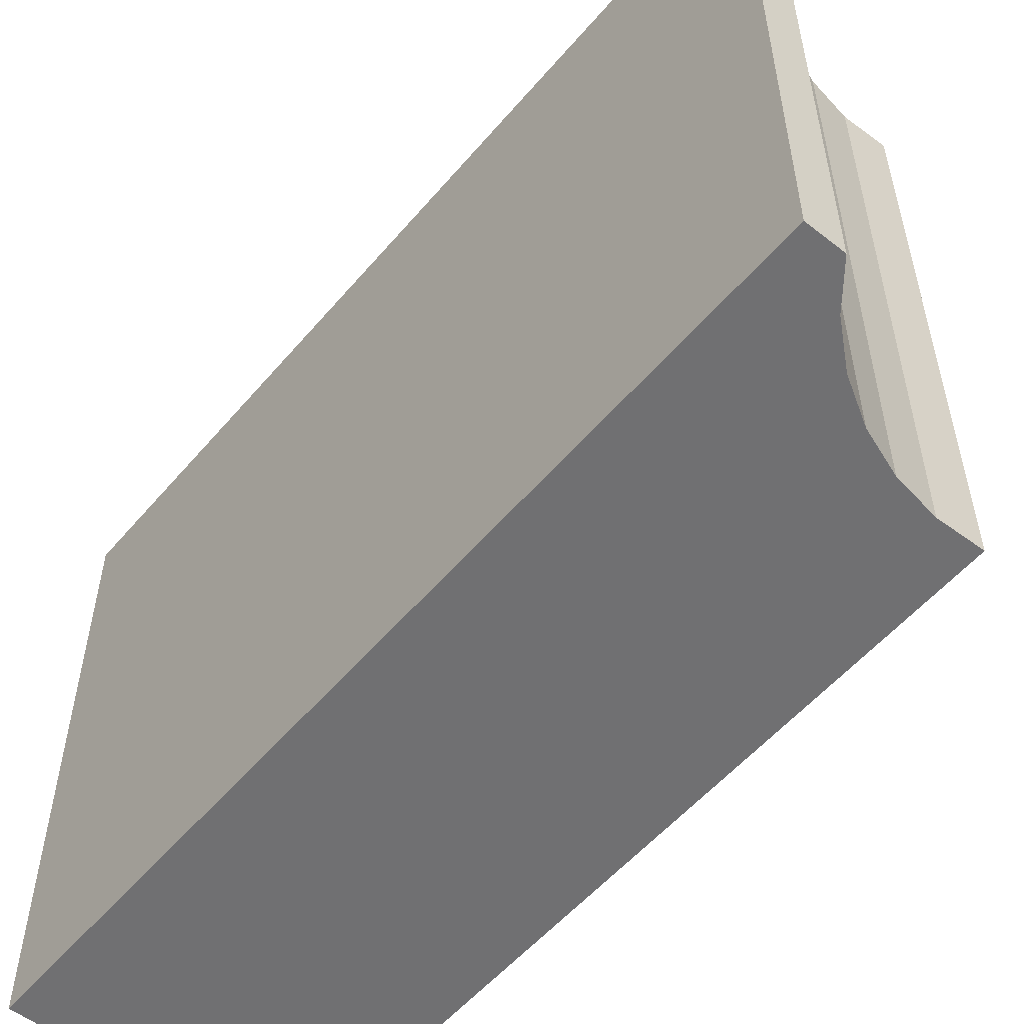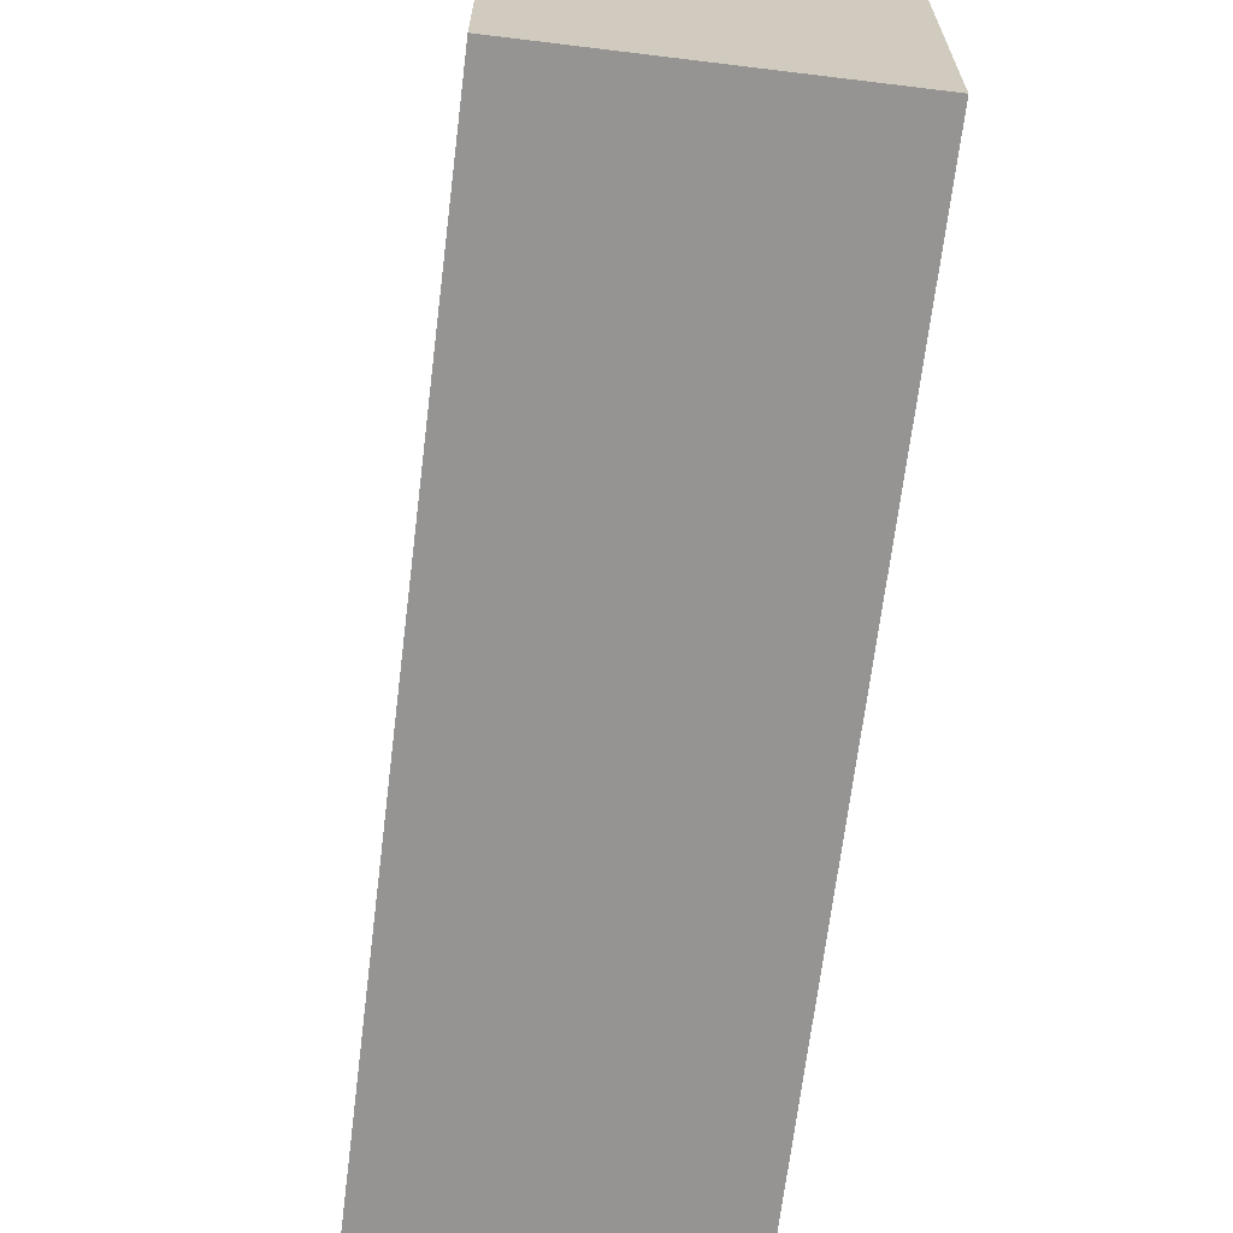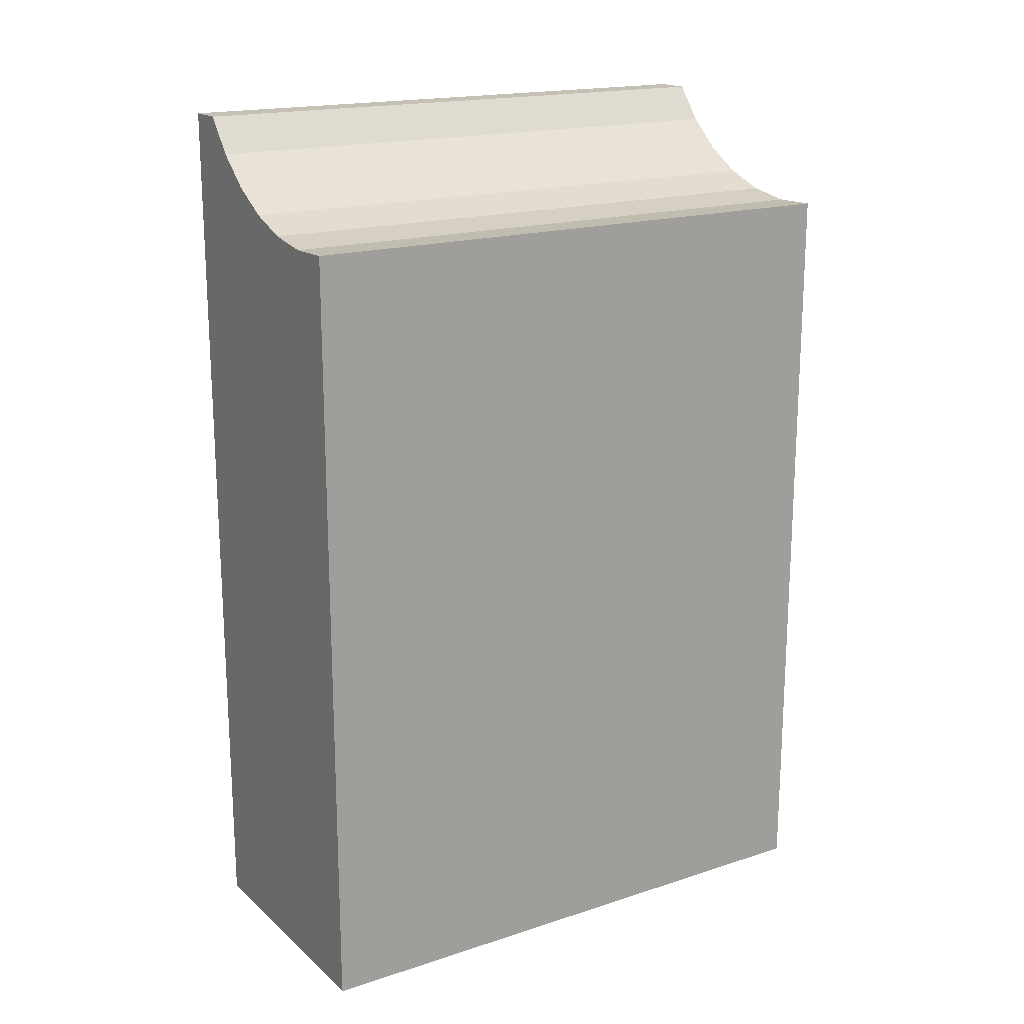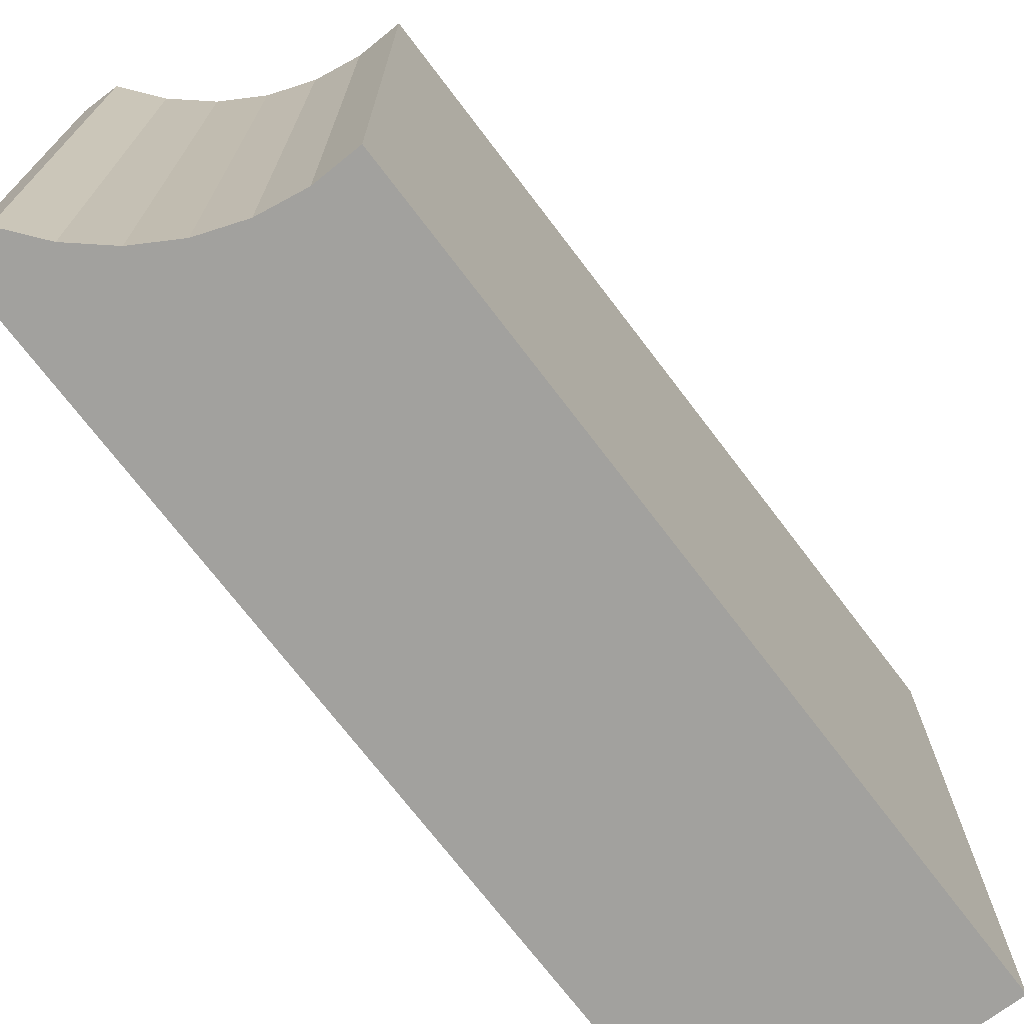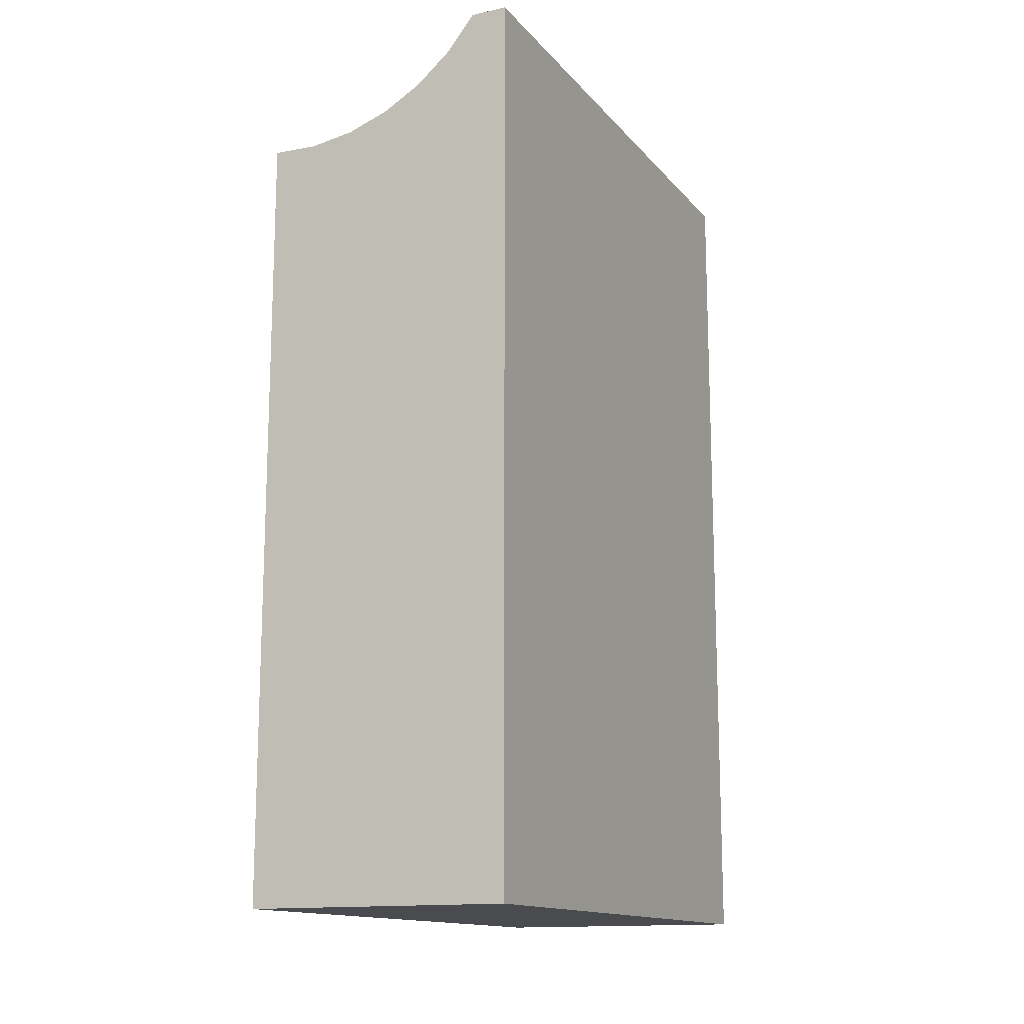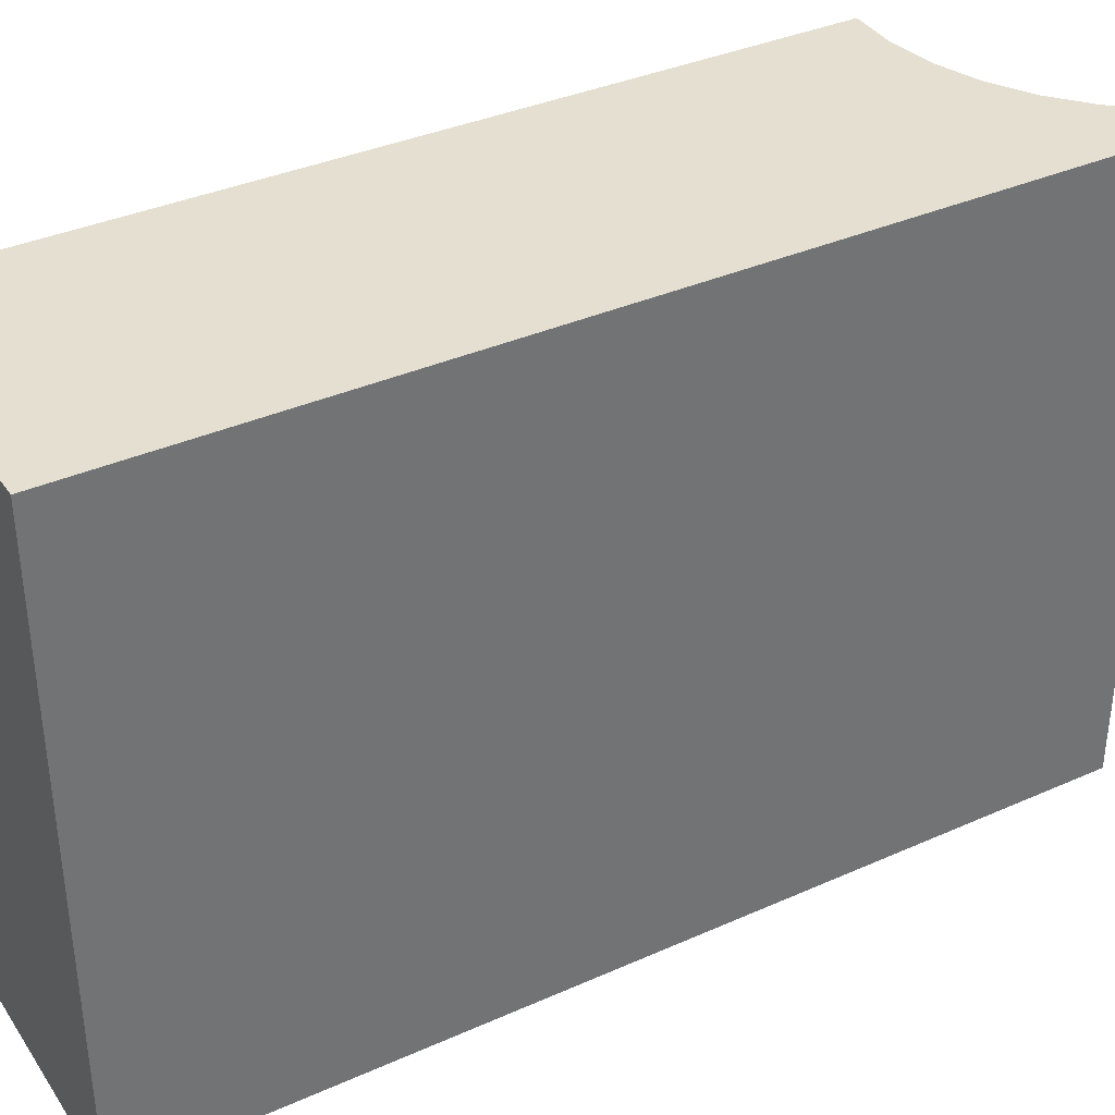
<metadata>
{"format":"obj","ext":"obj","renderer":"f3d","projection":"perspective","resolution":1024,"background":"white","views":[{"elev":-55.0,"azim":140.4,"up":"+Z"},{"elev":-67.2,"azim":-7.0,"up":"+Z"},{"elev":18.0,"azim":-122.3,"up":"+Y"},{"elev":-72.0,"azim":-142.8,"up":"+Z"},{"elev":-14.2,"azim":25.5,"up":"+Y"},{"elev":36.6,"azim":60.0,"up":"+Z"}]}
</metadata>
<code>
v -1 -10.07 -10
v -1 -36.48 10
v -1 -10.07 10
v -1 -36.48 -10
v 0.4996 -10.11 10
v 1.982 -9.884 10
v 8 -36.48 10
v 3.397 -9.383 10
v 4.694 -8.631 10
v 8 -6.48 10
v 5.831 -7.652 10
v 6.768 -6.48 10
v 0.4996 -10.11 -10
v 1.982 -9.884 -10
v 3.397 -9.383 -10
v 4.694 -8.631 -10
v 5.831 -7.652 -10
v 6.768 -6.48 -10
v 8 -36.48 -10
v 8 -6.48 -10
f 1 2 3
f 4 2 1
f 5 3 2
f 6 2 7
f 6 5 2
f 8 6 7
f 9 8 7
f 10 11 9
f 10 12 11
f 10 9 7
f 3 5 1
f 1 5 13
f 13 6 14
f 5 6 13
f 14 8 15
f 6 8 14
f 15 9 16
f 8 9 15
f 16 11 17
f 9 11 16
f 17 12 18
f 11 12 17
f 1 13 4
f 4 14 19
f 13 14 4
f 14 15 19
f 15 16 19
f 17 20 16
f 18 20 17
f 16 20 19
f 19 2 4
f 19 7 2
f 10 20 18
f 10 18 12
f 7 20 10
f 7 19 20

</code>
